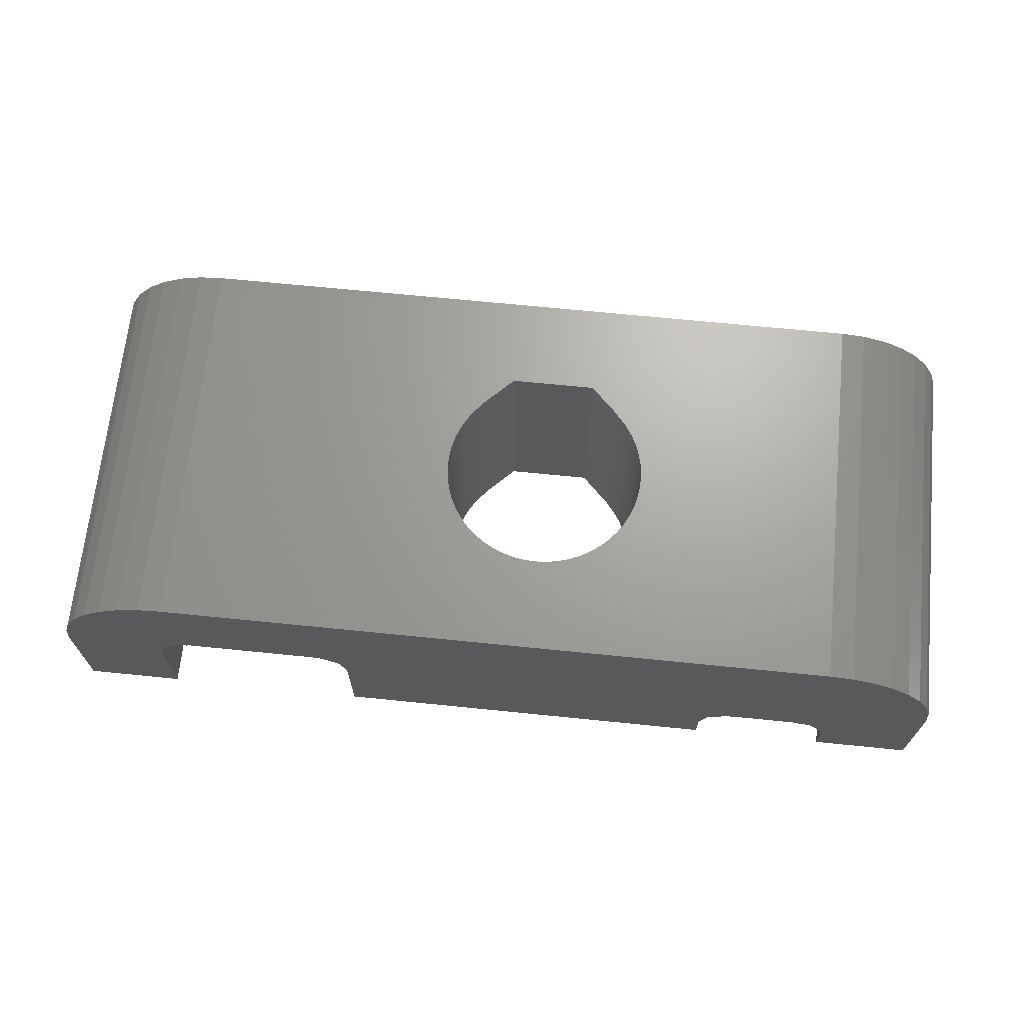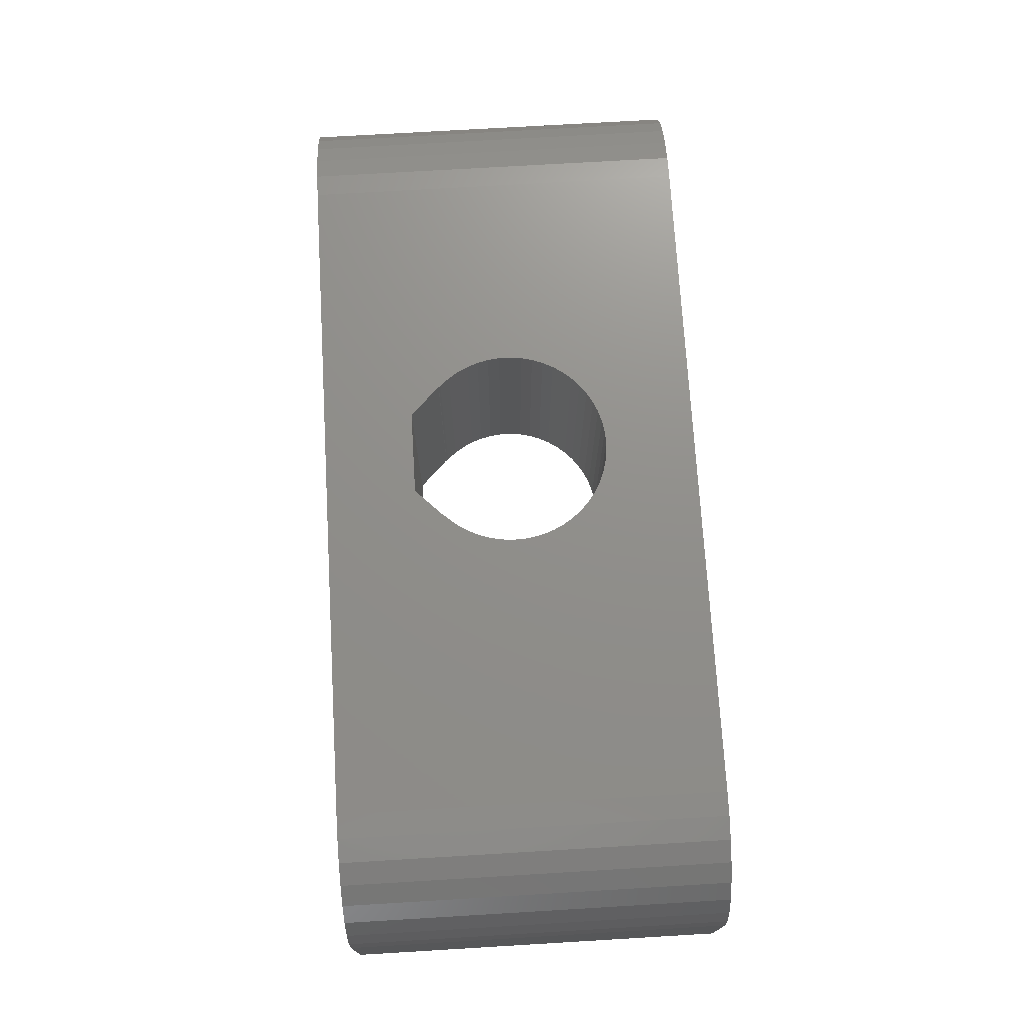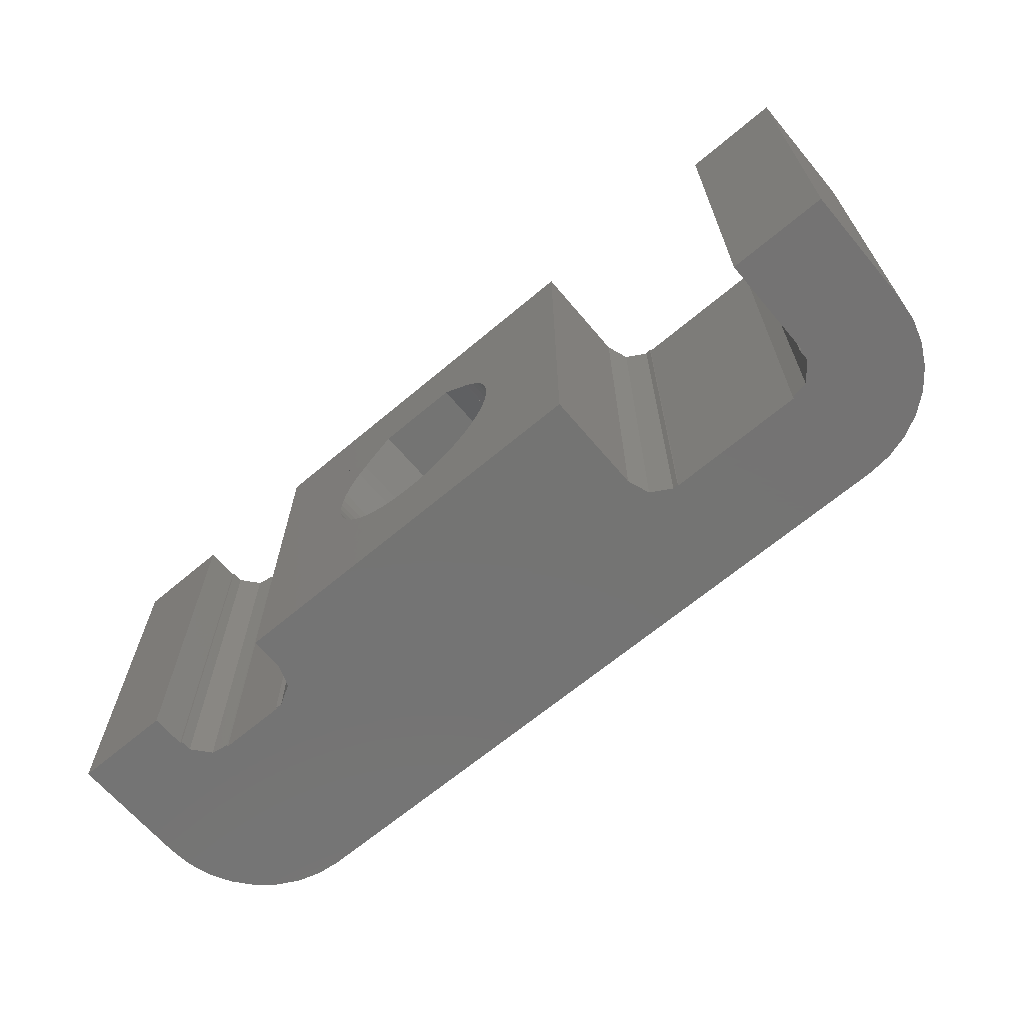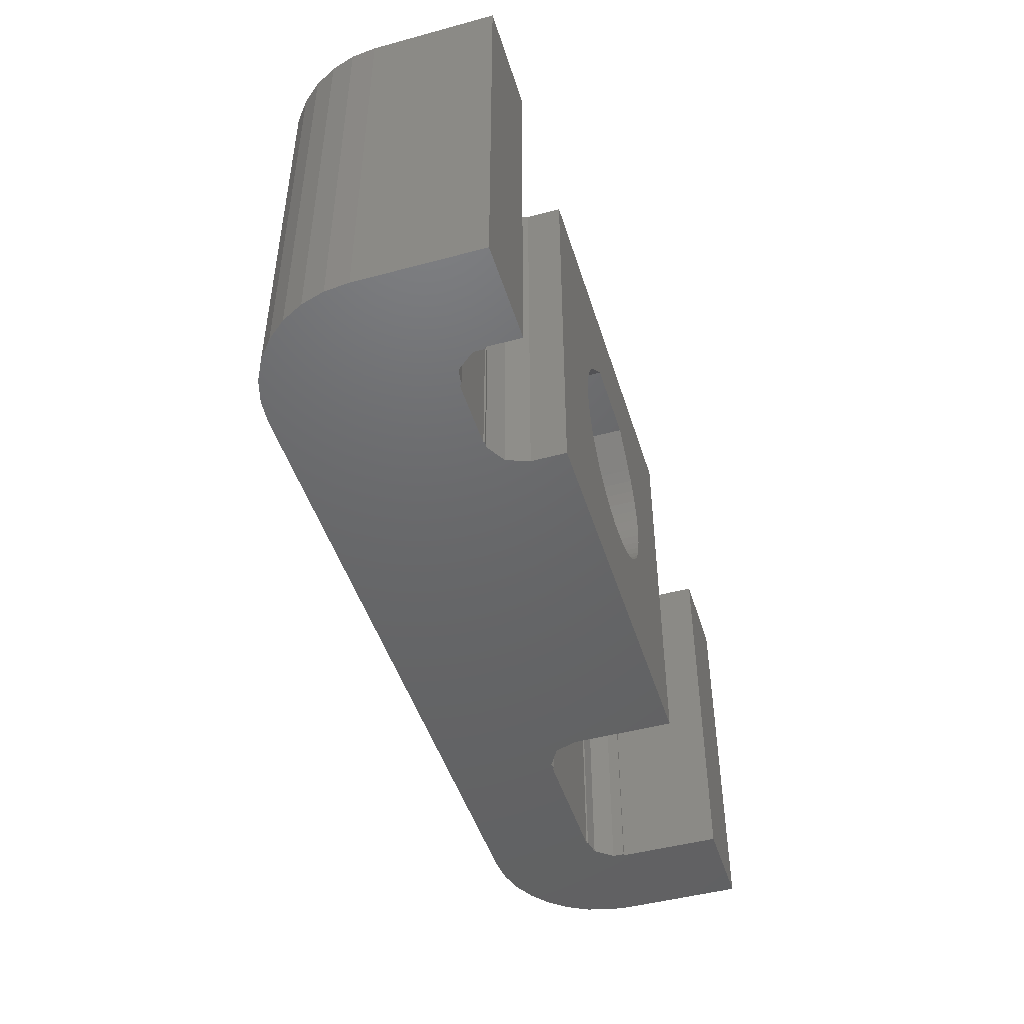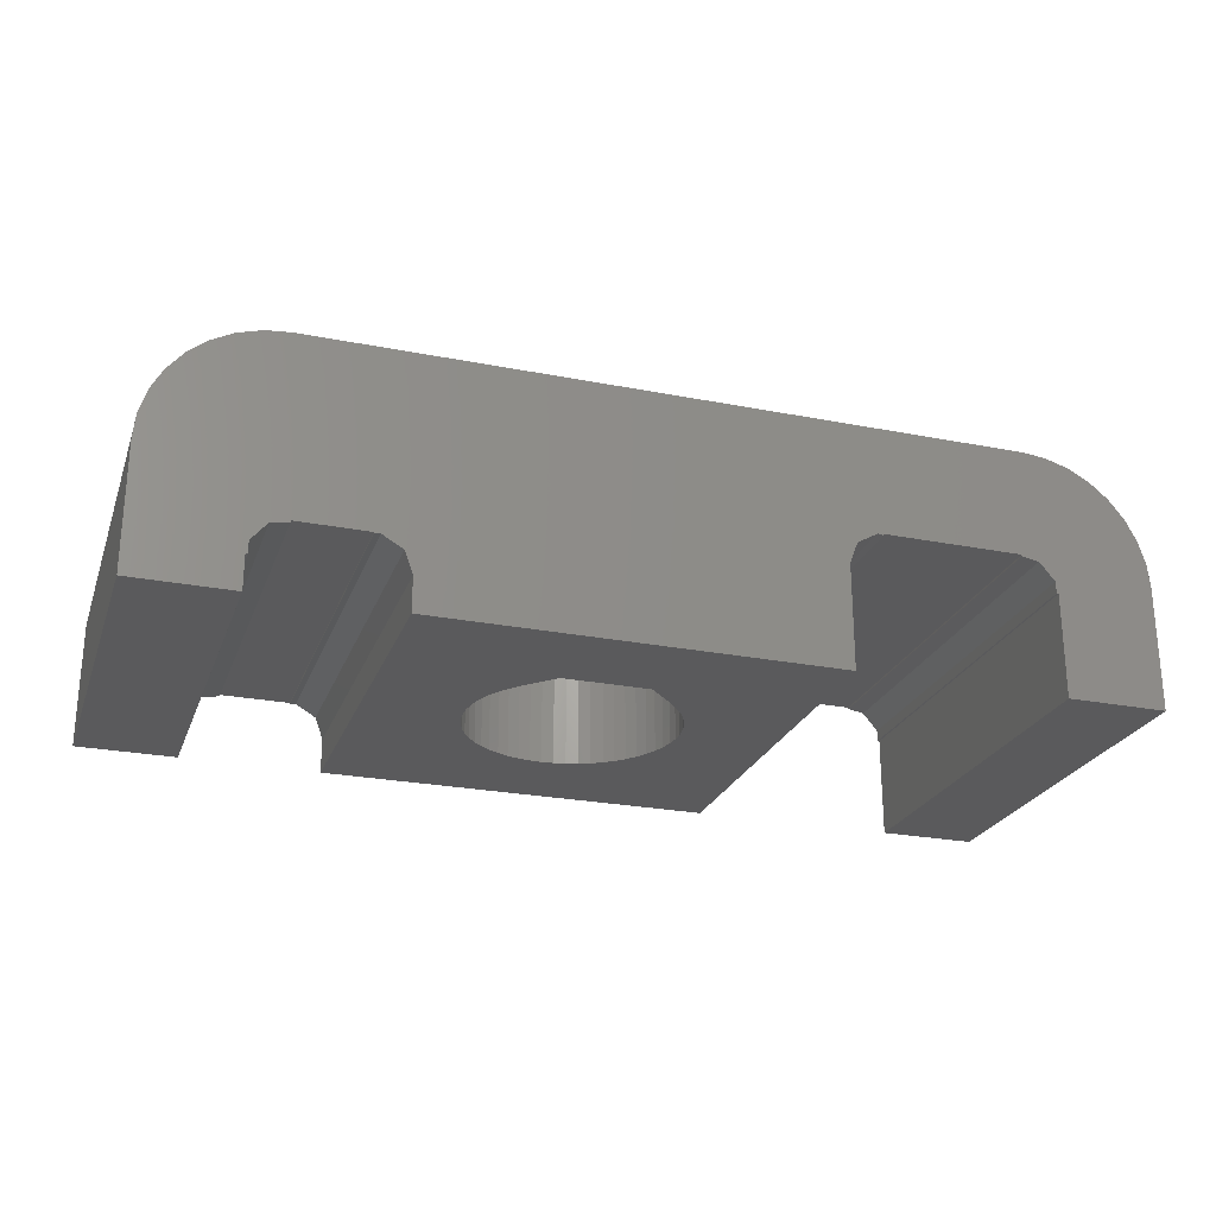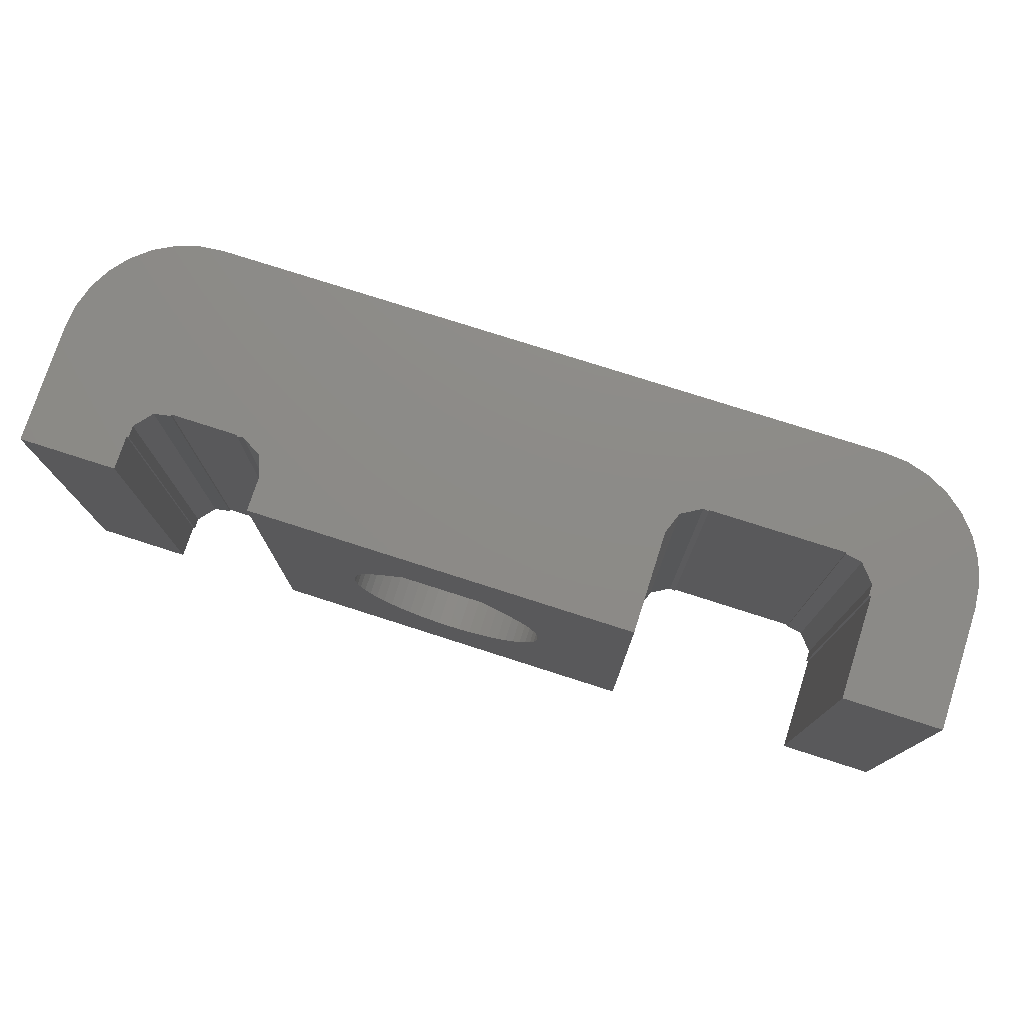
<metadata>
{"format":"stl","ext":"stl","renderer":"f3d","projection":"perspective","resolution":1024,"background":"white","views":[{"elev":67.8,"azim":-174.2,"up":"+Y"},{"elev":72.9,"azim":86.6,"up":"+Y"},{"elev":-66.0,"azim":40.2,"up":"+Z"},{"elev":-47.0,"azim":-73.0,"up":"+Z"},{"elev":-24.6,"azim":-17.8,"up":"+Y"},{"elev":76.3,"azim":17.8,"up":"+Z"}]}
</metadata>
<code>
# stl→obj: 186 verts, 372 faces
v -8.8 0 8
v -8.8 0 0
v -6.8 0 0
v -6.8 0 8
v -8.8 2.5 0
v -8.752 2.988 0
v -8.61 3.457 0
v -8.379 3.889 0
v -8.068 4.268 0
v -7.689 4.579 0
v -7.257 4.81 0
v -6.8 0.7 0
v -6.788 4.952 0
v -6.758 0.939 0
v -6.3 5 0
v -4.164 1.15 0
v 7.7 5 0
v 4.7 2.8 0
v 9.468 4.268 0
v 9.779 3.889 0
v 7.85 2.706 0
v 10.01 3.457 0
v 10.15 2.988 0
v 8.158 2.339 0
v 10.2 2.5 0
v 8.2 0 0
v 10.2 0 0
v 8.2 2.1 0
v 8.158 2.1 0
v -4 0.7 0
v 4 2.1 0
v -4 0 0
v 7.5 2.8 0
v 7.5 2.768 0
v 4.578 2.789 0
v 4.7 2.768 0
v 8.188 4.952 0
v 8.657 4.81 0
v 9.089 4.579 0
v 4.164 2.55 0
v -4.578 1.389 0
v -6.1 1.4 0
v -4.7 1.4 0
v -6.45 1.306 0
v -6.1 1.368 0
v -4.7 1.368 0
v -6.758 0.7 0
v 4 0 0
v -8.8 2.5 8
v -6.758 0.7 8
v -6.8 0.7 8
v -6.758 0.939 8
v -6.45 1.306 8
v -6.1 1.368 8
v -6.1 1.4 8
v -4.7 1.4 8
v -4.578 1.389 8
v -4.7 1.368 8
v 4 0 8
v -4.164 1.15 8
v -4 0.7 8
v -4 0 8
v 4 2.1 8
v 4.164 2.55 8
v 4.578 2.789 8
v 4.7 2.8 8
v 4.7 2.768 8
v 10.15 2.988 8
v 7.5 2.8 8
v 7.85 2.706 8
v 7.5 2.768 8
v 10.2 2.5 8
v 10.2 0 8
v 8.158 2.339 8
v 8.2 2.1 8
v 8.158 2.1 8
v 8.2 0 8
v 10.01 3.457 8
v 9.779 3.889 8
v 9.468 4.268 8
v 9.089 4.579 8
v 8.657 4.81 8
v 8.188 4.952 8
v 7.7 5 8
v -6.3 5 8
v -6.788 4.952 8
v -7.257 4.81 8
v -7.689 4.579 8
v -8.068 4.268 8
v -8.379 3.889 8
v -8.61 3.457 8
v -8.752 2.988 8
v 0.7169 0 2.037
v -2.086 0 3.881
v -2.086 0 4.119
v -2.057 0 4.366
v 0.9343 0 2.131
v -2.001 0 4.599
v -1.919 0 4.826
v 1.151 0 2.257
v -1.81 0 5.044
v -1.677 0 5.246
v -1.513 0 5.441
v -1.485 0 5.485
v -1.476 0 5.476
v 1.476 0 5.476
v 1.513 0 5.441
v 1.485 0 5.485
v -0.87 0 6.1
v 2.057 0 4.366
v 2.086 0 4.119
v 2.086 0 3.881
v 2.057 0 3.634
v 0.87 0 6.1
v 1.919 0 4.826
v 2.001 0 4.599
v 1.677 0 5.246
v 1.81 0 5.044
v 2.001 0 3.401
v 1.919 0 3.174
v 1.81 0 2.956
v 1.676 0 2.753
v 1.518 0 2.564
v 0.4814 0 1.967
v 0.2414 0 1.925
v 0 0 1.911
v -0.2414 0 1.925
v -0.4814 0 1.967
v -0.7169 0 2.037
v -0.9343 0 2.131
v -1.151 0 2.257
v -1.343 0 2.4
v -1.518 0 2.564
v -1.676 0 2.753
v -1.81 0 2.956
v -1.919 0 3.174
v -2.001 0 3.401
v -2.057 0 3.634
v 1.343 0 2.4
v 0.87 5 6.1
v -2.086 5 4.119
v -2.086 5 3.881
v -2.057 5 3.634
v -2.001 5 3.401
v -1.919 5 3.174
v -1.81 5 2.956
v -1.676 5 2.753
v -1.518 5 2.564
v -1.343 5 2.4
v -1.151 5 2.257
v -0.9343 5 2.131
v -0.7169 5 2.037
v -0.4814 5 1.967
v 0 5 1.911
v -0.2414 5 1.925
v 0.2414 5 1.925
v 0.4814 5 1.967
v 0.7169 5 2.037
v 0.9343 5 2.131
v 1.151 5 2.257
v 1.343 5 2.4
v 1.518 5 2.564
v 1.676 5 2.753
v 2.001 5 3.401
v 1.919 5 3.174
v 1.81 5 2.956
v -1.81 5 5.044
v -1.677 5 5.246
v -0.87 5 6.1
v -1.513 5 5.441
v 2.057 5 3.634
v -1.476 5 5.476
v -1.485 5 5.485
v 2.086 5 3.881
v 2.086 5 4.119
v 2.057 5 4.366
v 2.001 5 4.599
v 1.919 5 4.826
v 1.81 5 5.044
v 1.677 5 5.246
v 1.513 5 5.441
v 1.476 5 5.476
v 1.485 5 5.485
v -1.919 5 4.826
v -2.001 5 4.599
v -2.057 5 4.366
f 1 2 3
f 4 1 3
f 2 5 3
f 3 5 6
f 3 6 7
f 3 7 8
f 3 8 9
f 3 9 10
f 3 10 11
f 12 11 13
f 14 13 15
f 16 15 17
f 18 19 20
f 21 22 23
f 24 23 25
f 26 25 27
f 28 25 26
f 29 25 28
f 16 19 30
f 30 31 32
f 18 22 33
f 21 23 24
f 34 22 21
f 18 20 22
f 33 22 34
f 35 19 18
f 35 18 36
f 30 19 35
f 16 37 38
f 16 39 19
f 30 35 40
f 30 40 31
f 16 17 37
f 41 15 16
f 42 15 43
f 43 15 41
f 44 42 45
f 46 43 41
f 44 15 42
f 14 15 44
f 12 13 14
f 12 14 47
f 3 11 12
f 24 25 29
f 48 32 31
f 16 38 39
f 2 1 5
f 5 1 49
f 49 1 4
f 50 49 51
f 51 49 4
f 52 49 50
f 53 49 52
f 54 49 53
f 55 49 54
f 56 49 55
f 57 49 56
f 57 56 58
f 59 49 57
f 59 57 60
f 59 60 61
f 59 61 62
f 63 49 59
f 64 49 63
f 65 49 64
f 66 49 65
f 66 65 67
f 68 49 66
f 68 66 69
f 70 69 71
f 72 69 70
f 73 70 74
f 75 74 76
f 73 74 75
f 73 75 77
f 72 70 73
f 68 69 72
f 78 49 68
f 79 49 78
f 80 49 79
f 81 49 80
f 82 49 81
f 83 49 82
f 84 49 83
f 85 49 84
f 86 49 85
f 87 49 86
f 88 49 87
f 89 49 88
f 90 49 89
f 91 49 90
f 92 49 91
f 12 51 4
f 3 12 4
f 47 50 51
f 12 47 51
f 14 52 50
f 47 14 50
f 44 53 52
f 14 44 52
f 45 54 53
f 44 45 53
f 42 55 54
f 45 42 54
f 43 56 55
f 42 43 55
f 56 43 58
f 58 43 46
f 41 57 58
f 46 41 58
f 16 60 57
f 41 16 57
f 61 60 30
f 30 60 16
f 61 30 62
f 62 30 32
f 93 32 48
f 62 32 94
f 62 94 95
f 62 95 96
f 97 93 48
f 62 96 98
f 62 98 99
f 100 97 48
f 62 99 101
f 62 101 102
f 62 102 103
f 104 62 105
f 106 107 108
f 109 62 104
f 110 111 48
f 59 62 109
f 112 113 48
f 59 114 108
f 115 116 48
f 59 108 107
f 59 107 117
f 116 110 48
f 59 117 118
f 59 115 48
f 59 118 115
f 111 112 48
f 113 119 48
f 119 120 48
f 120 121 48
f 121 122 48
f 122 123 48
f 124 32 93
f 125 32 124
f 126 32 125
f 127 32 126
f 128 32 127
f 129 32 128
f 130 32 129
f 131 32 130
f 132 32 131
f 133 32 132
f 134 32 133
f 135 32 134
f 136 32 135
f 137 32 136
f 138 32 137
f 94 32 138
f 139 100 48
f 103 105 62
f 109 114 59
f 123 139 48
f 59 48 31
f 63 59 31
f 63 31 40
f 64 63 40
f 64 40 35
f 65 64 35
f 65 35 36
f 67 65 36
f 67 36 18
f 66 67 18
f 66 18 33
f 69 66 33
f 34 71 33
f 33 71 69
f 71 34 21
f 70 71 21
f 21 24 70
f 70 24 74
f 29 76 24
f 24 76 74
f 76 29 28
f 75 76 28
f 26 77 28
f 28 77 75
f 27 73 77
f 26 27 77
f 25 72 73
f 27 25 73
f 68 72 25
f 23 68 25
f 78 68 23
f 22 78 23
f 79 78 22
f 20 79 22
f 80 79 20
f 19 80 20
f 80 19 81
f 81 19 39
f 81 39 82
f 82 39 38
f 82 38 83
f 83 38 37
f 83 37 84
f 84 37 17
f 140 85 84
f 15 85 141
f 15 141 142
f 15 142 143
f 15 143 144
f 15 144 145
f 15 145 146
f 15 146 147
f 15 147 148
f 15 148 149
f 15 149 150
f 15 150 151
f 15 151 152
f 15 152 153
f 15 153 17
f 154 17 155
f 156 17 154
f 157 17 156
f 158 17 157
f 159 17 158
f 160 17 159
f 161 17 160
f 162 17 161
f 163 17 162
f 164 17 165
f 163 166 17
f 167 85 168
f 166 165 17
f 169 85 140
f 17 164 84
f 168 85 170
f 164 171 84
f 172 85 173
f 171 174 84
f 174 175 84
f 175 176 84
f 176 177 84
f 177 178 84
f 178 179 84
f 173 85 169
f 179 180 84
f 180 181 84
f 181 182 84
f 182 183 84
f 183 140 84
f 170 85 172
f 184 85 167
f 185 85 184
f 186 85 185
f 141 85 186
f 155 17 153
f 13 86 15
f 15 86 85
f 11 87 13
f 13 87 86
f 10 88 11
f 11 88 87
f 9 89 10
f 10 89 88
f 8 90 9
f 9 90 89
f 7 91 8
f 8 91 90
f 6 92 7
f 7 92 91
f 5 49 6
f 6 49 92
f 142 141 95
f 94 142 95
f 142 94 138
f 143 142 138
f 137 144 143
f 138 137 143
f 144 137 136
f 145 144 136
f 135 146 145
f 136 135 145
f 146 135 134
f 147 146 134
f 133 148 147
f 134 133 147
f 148 133 132
f 149 148 132
f 131 150 149
f 132 131 149
f 150 131 130
f 151 150 130
f 129 152 151
f 130 129 151
f 152 129 128
f 153 152 128
f 127 155 153
f 128 127 153
f 155 127 126
f 154 155 126
f 125 156 154
f 126 125 154
f 156 125 124
f 157 156 124
f 93 158 157
f 124 93 157
f 158 93 97
f 159 158 97
f 100 160 159
f 97 100 159
f 160 100 139
f 161 160 139
f 123 162 161
f 139 123 161
f 123 122 162
f 162 122 163
f 166 163 121
f 121 163 122
f 121 120 166
f 166 120 165
f 164 165 119
f 119 165 120
f 119 113 164
f 164 113 171
f 174 171 112
f 112 171 113
f 112 111 174
f 174 111 175
f 175 111 176
f 176 111 110
f 116 177 110
f 110 177 176
f 177 116 178
f 178 116 115
f 118 179 115
f 115 179 178
f 179 118 180
f 180 118 117
f 107 181 117
f 117 181 180
f 181 107 182
f 182 107 106
f 183 182 108
f 108 182 106
f 183 108 140
f 140 108 114
f 140 114 169
f 169 114 109
f 173 169 109
f 104 173 109
f 105 172 173
f 104 105 173
f 103 170 105
f 105 170 172
f 168 170 103
f 102 168 103
f 102 101 167
f 168 102 167
f 184 167 101
f 99 184 101
f 99 98 185
f 184 99 185
f 186 185 98
f 96 186 98
f 96 95 141
f 186 96 141

</code>
